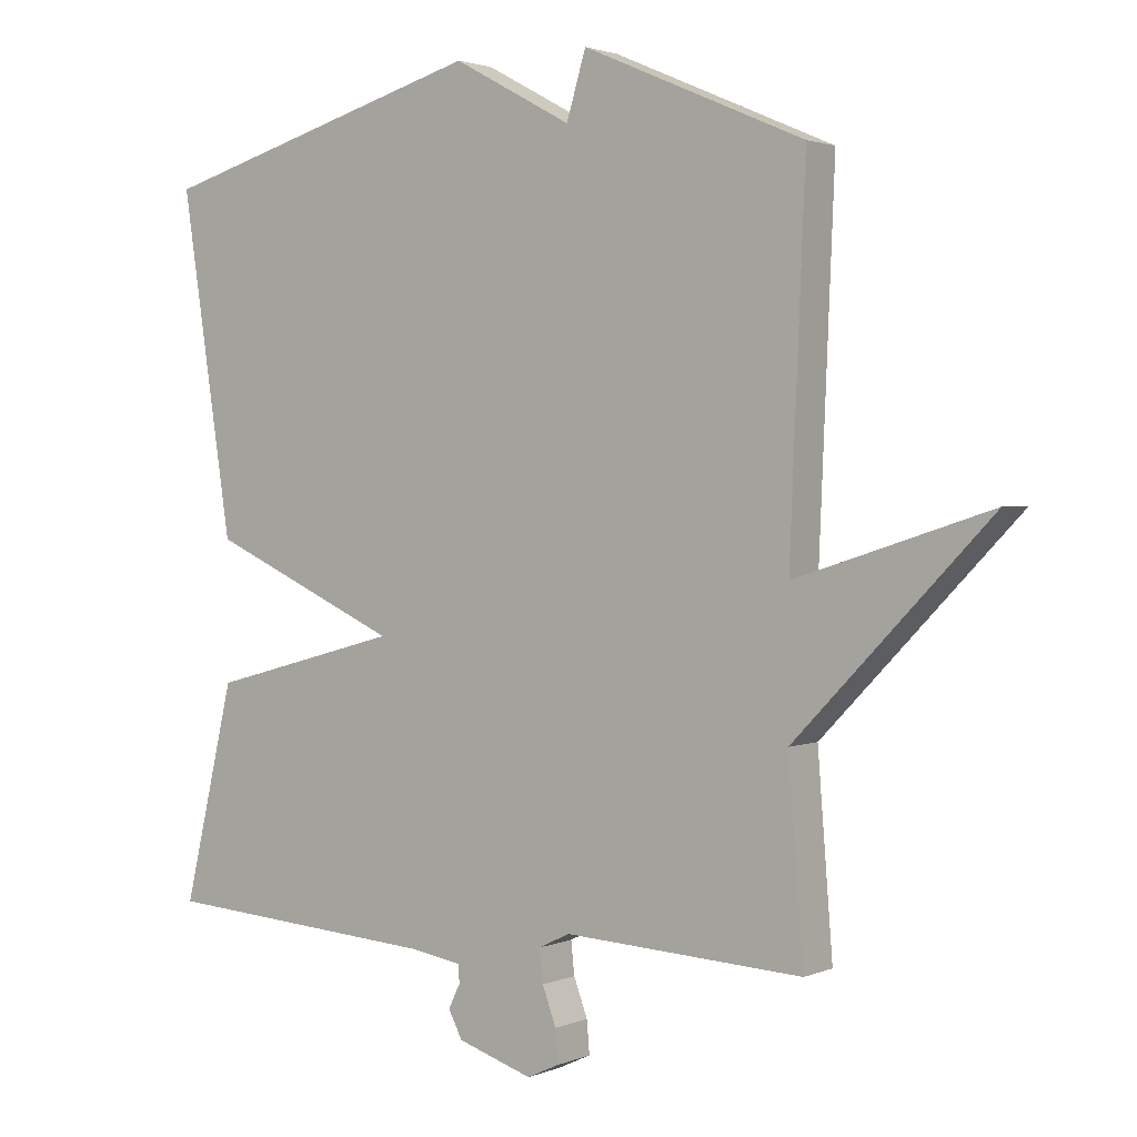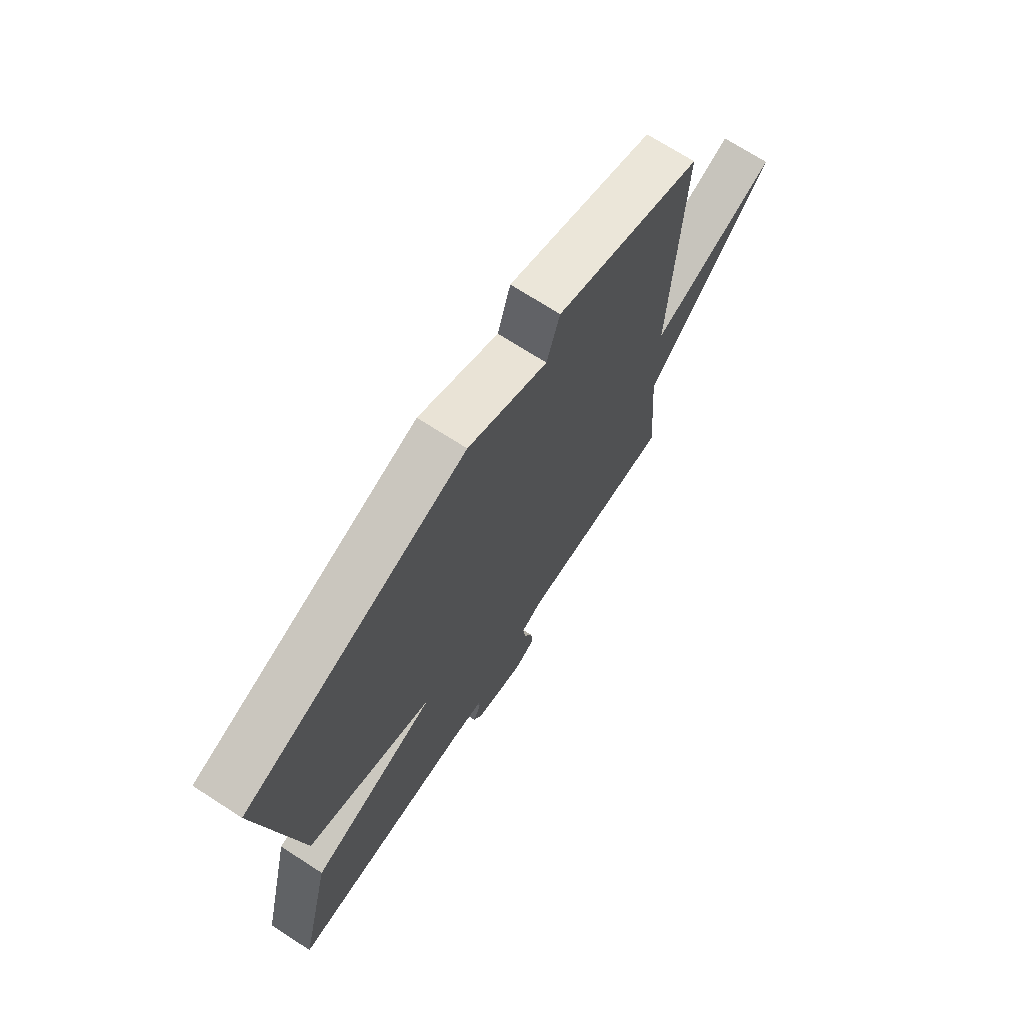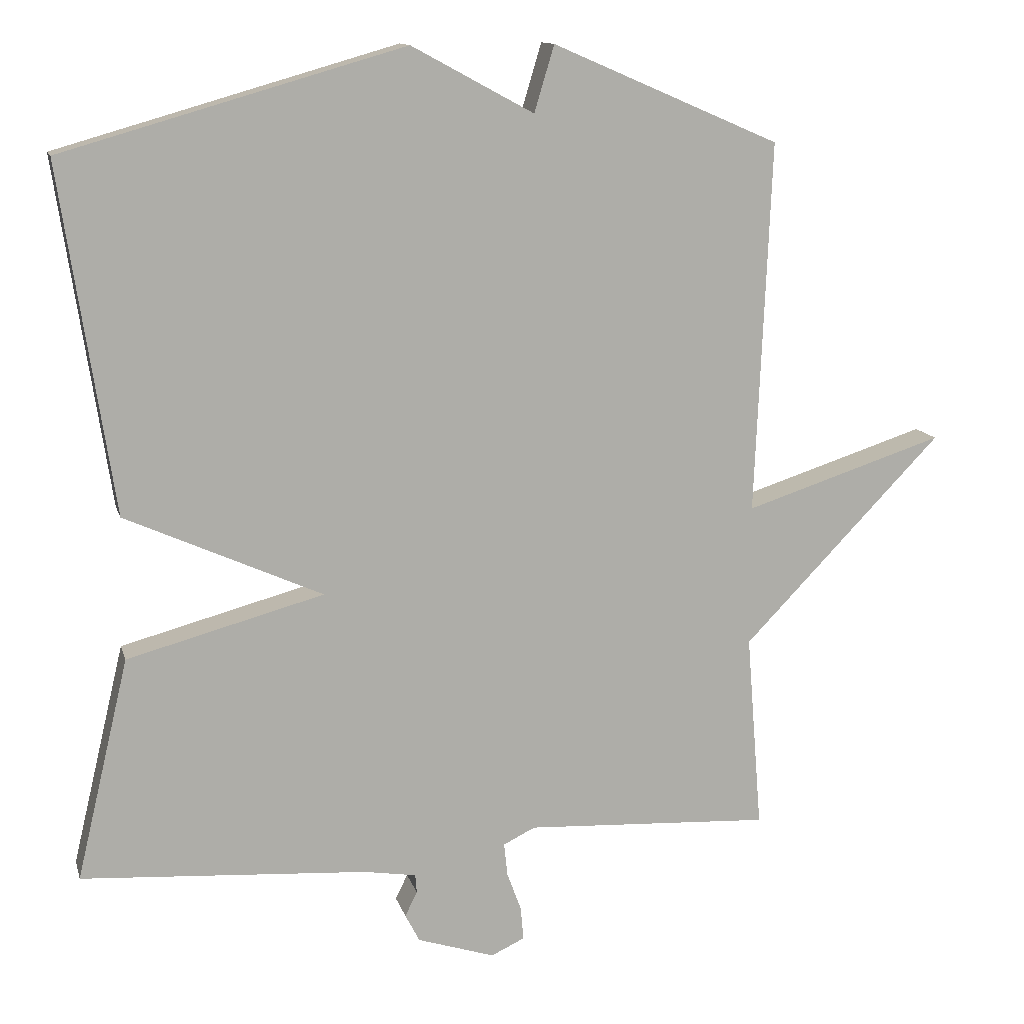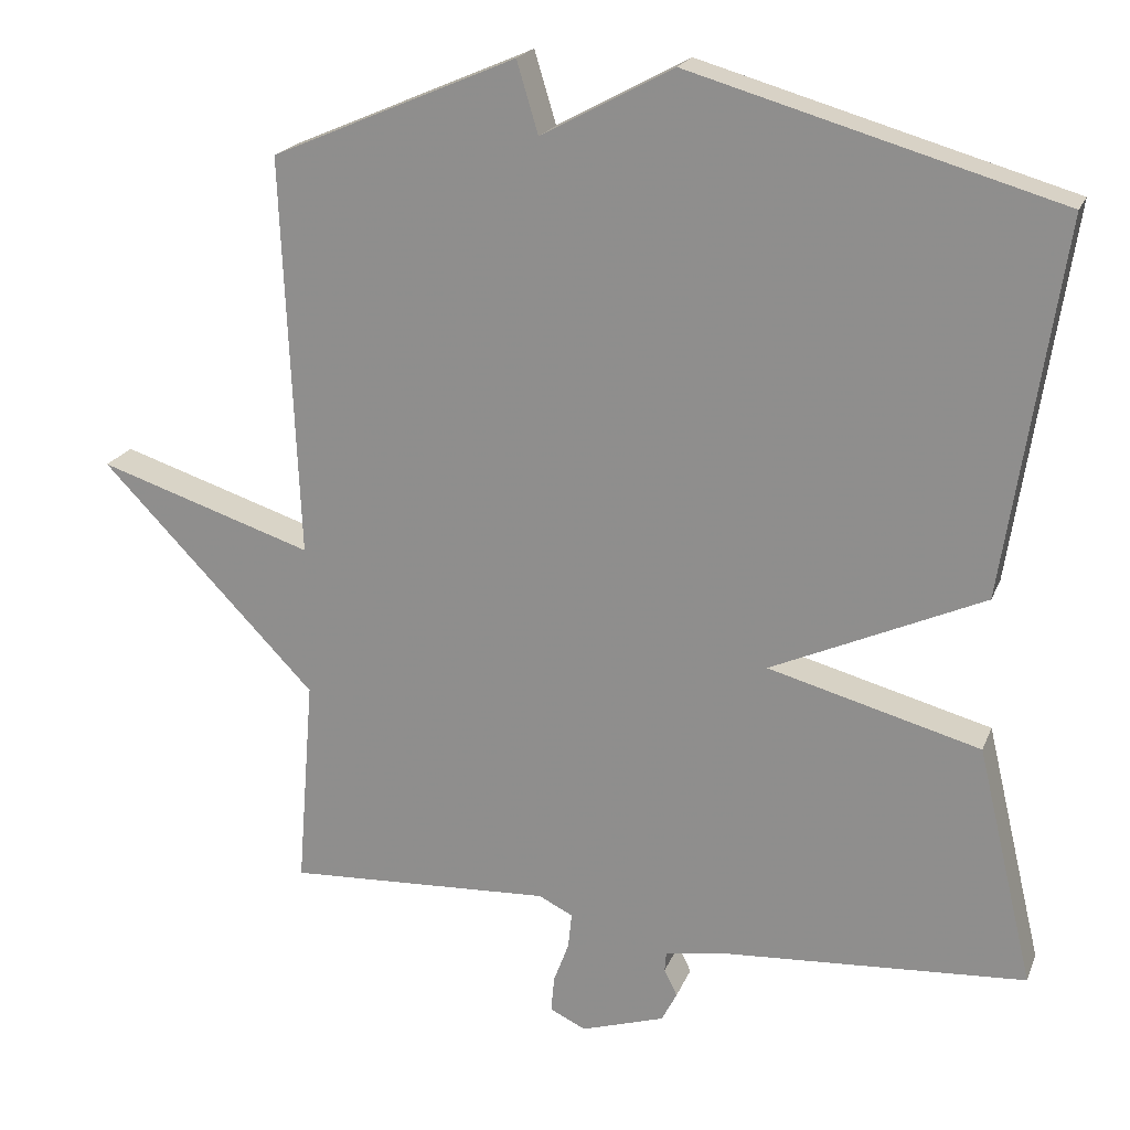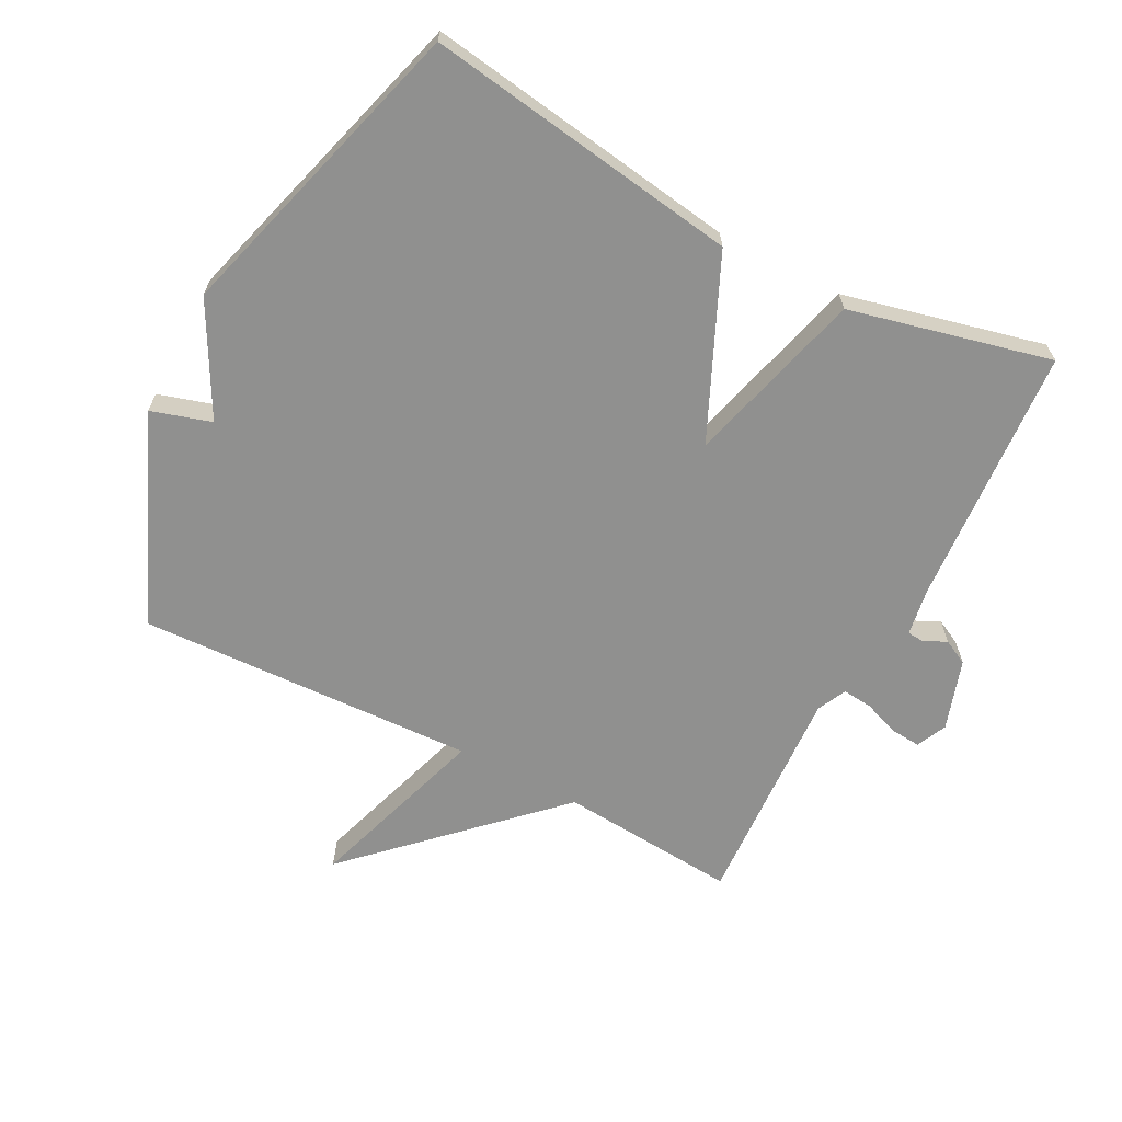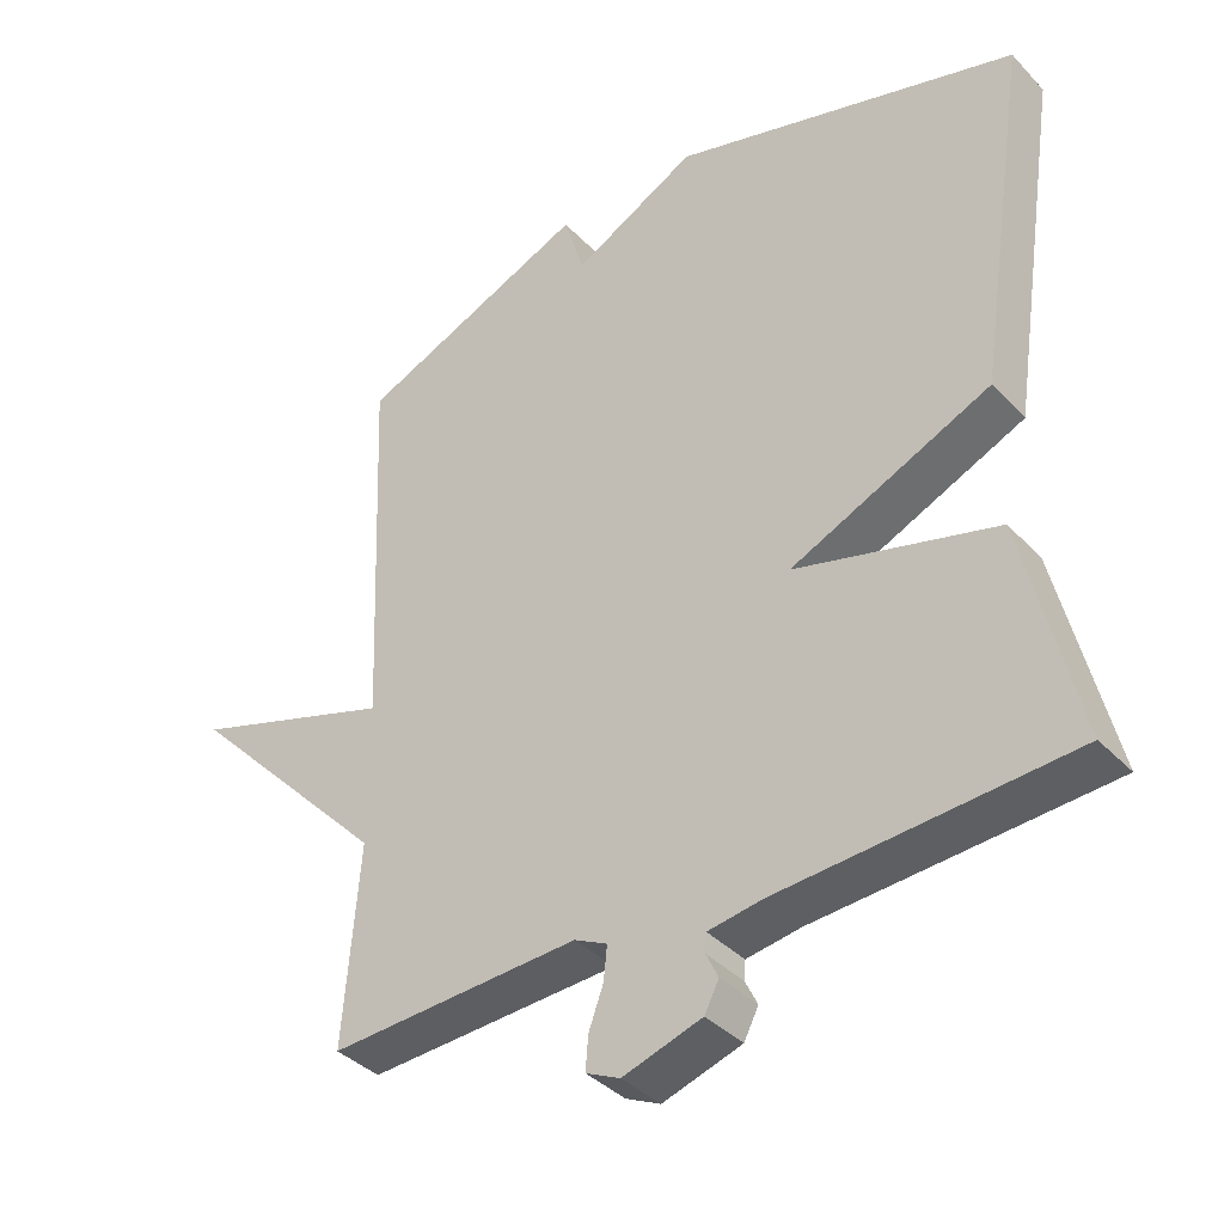
<metadata>
{"format":"obj","ext":"obj","renderer":"f3d","projection":"perspective","resolution":1024,"background":"white","views":[{"elev":2.1,"azim":-144.7,"up":"+Z"},{"elev":71.3,"azim":122.8,"up":"+Z"},{"elev":12.6,"azim":166.0,"up":"+Z"},{"elev":20.4,"azim":17.6,"up":"+Z"},{"elev":-65.5,"azim":62.5,"up":"+Y"},{"elev":-38.0,"azim":37.8,"up":"+Z"}]}
</metadata>
<code>
v 0.5 0.07 0.5
v 0.426 0.07 0.012
v 0.149 0.07 -0.113
v 0.426 0.07 -0.188
v 0.5 0.07 -0.5
v 0.097 0.07 -0.527
v 0.023 0.07 -0.539
v 0.021 0.07 -0.565
v 0.038 0.07 -0.6
v 0.018 0.07 -0.639
v -0.091 0.07 -0.674
v -0.138 0.07 -0.652
v -0.134 0.07 -0.605
v -0.114 0.07 -0.551
v -0.109 0.07 -0.504
v -0.154 0.07 -0.482
v -0.5 0.07 -0.5
v -0.478 0.07 -0.224
v -0.759 0.07 0.067
v -0.478 0.07 -0.024
v -0.5 0.07 0.5
v -0.18 0.07 0.638
v -0.152 0.07 0.545
v 0.02 0.07 0.638
v 0.5 0 0.5
v 0.426 0 0.012
v 0.149 0 -0.113
v 0.426 0 -0.188
v 0.5 0 -0.5
v 0.097 0 -0.527
v 0.023 0 -0.539
v 0.021 0 -0.565
v 0.038 0 -0.6
v 0.018 0 -0.639
v -0.091 0 -0.674
v -0.138 0 -0.652
v -0.134 0 -0.605
v -0.114 0 -0.551
v -0.109 0 -0.504
v -0.154 0 -0.482
v -0.5 0 -0.5
v -0.478 0 -0.224
v -0.759 0 0.067
v -0.478 0 -0.024
v -0.5 0 0.5
v -0.18 0 0.638
v -0.152 0 0.545
v 0.02 0 0.638
f 1 2 3
f 24 1 3
f 23 24 3
f 20 21 22 23
f 20 23 3
f 18 19 20
f 4 5 6
f 3 4 6
f 20 3 6
f 18 20 6
f 16 17 18
f 18 6 7
f 16 18 7
f 15 16 7
f 14 15 7 8
f 12 13 14
f 11 12 14
f 10 11 14
f 9 10 14
f 8 9 14
f 27 26 25
f 27 25 48
f 27 48 47
f 47 46 45 44
f 27 47 44
f 44 43 42
f 30 29 28
f 30 28 27
f 30 27 44
f 30 44 42
f 42 41 40
f 31 30 42
f 31 42 40
f 31 40 39
f 32 31 39 38
f 38 37 36
f 38 36 35
f 38 35 34
f 38 34 33
f 38 33 32
f 1 25 26 2
f 2 26 27 3
f 3 27 28 4
f 4 28 29 5
f 5 29 30 6
f 6 30 31 7
f 7 31 32 8
f 8 32 33 9
f 9 33 34 10
f 10 34 35 11
f 11 35 36 12
f 12 36 37 13
f 13 37 38 14
f 14 38 39 15
f 15 39 40 16
f 16 40 41 17
f 17 41 42 18
f 18 42 43 19
f 19 43 44 20
f 20 44 45 21
f 21 45 46 22
f 22 46 47 23
f 23 47 48 24
f 24 48 25 1

</code>
